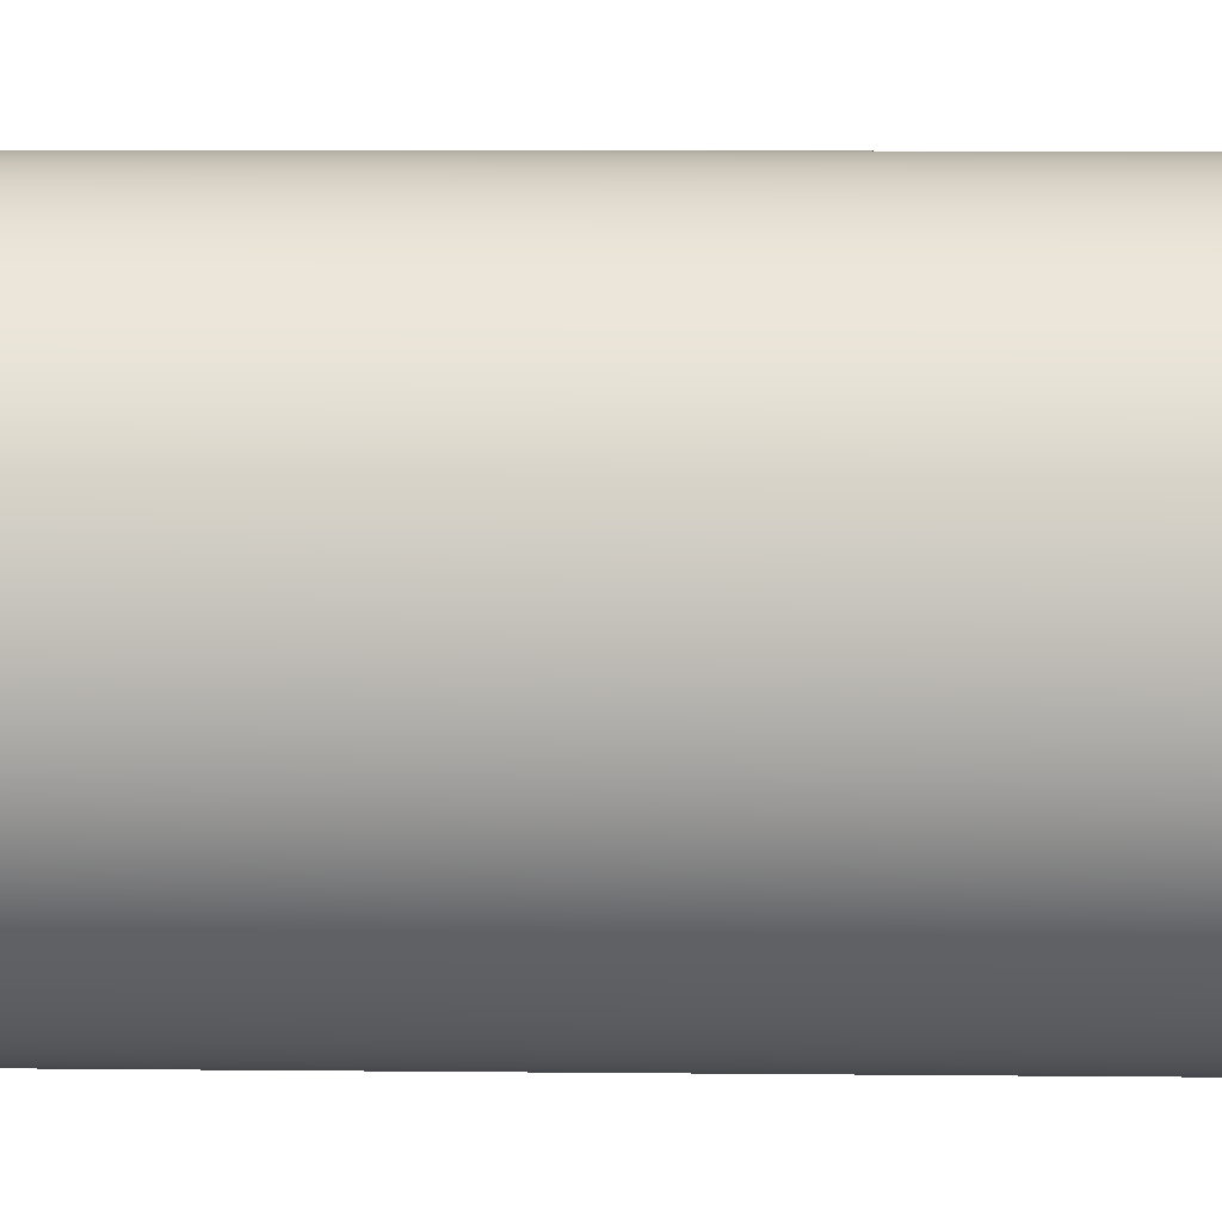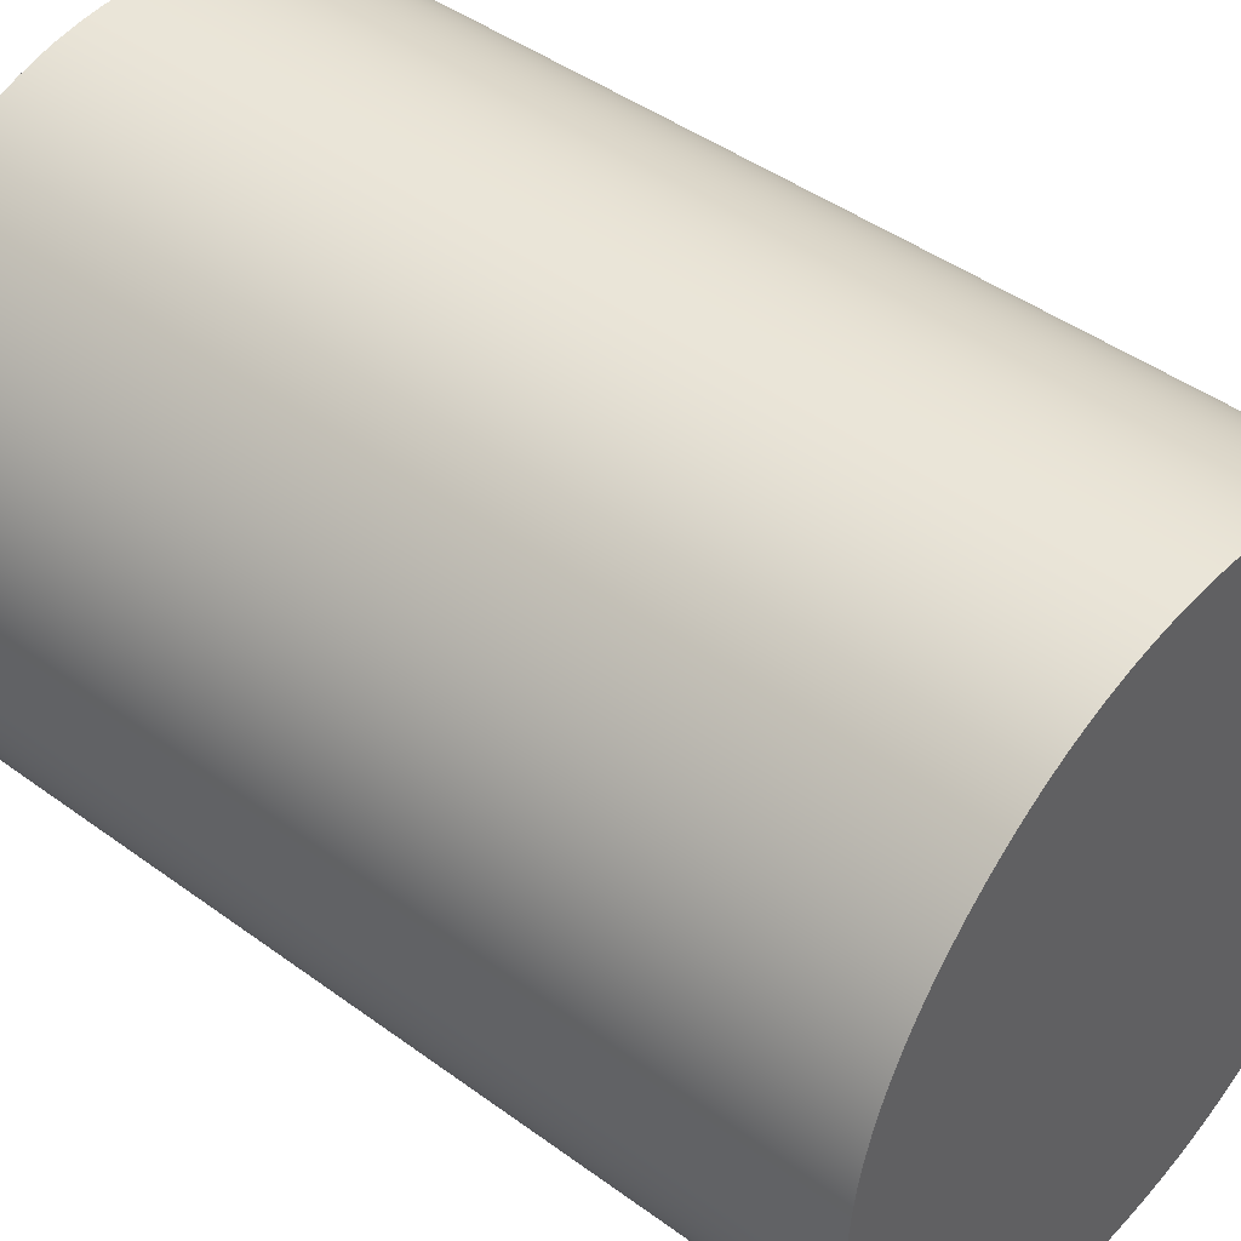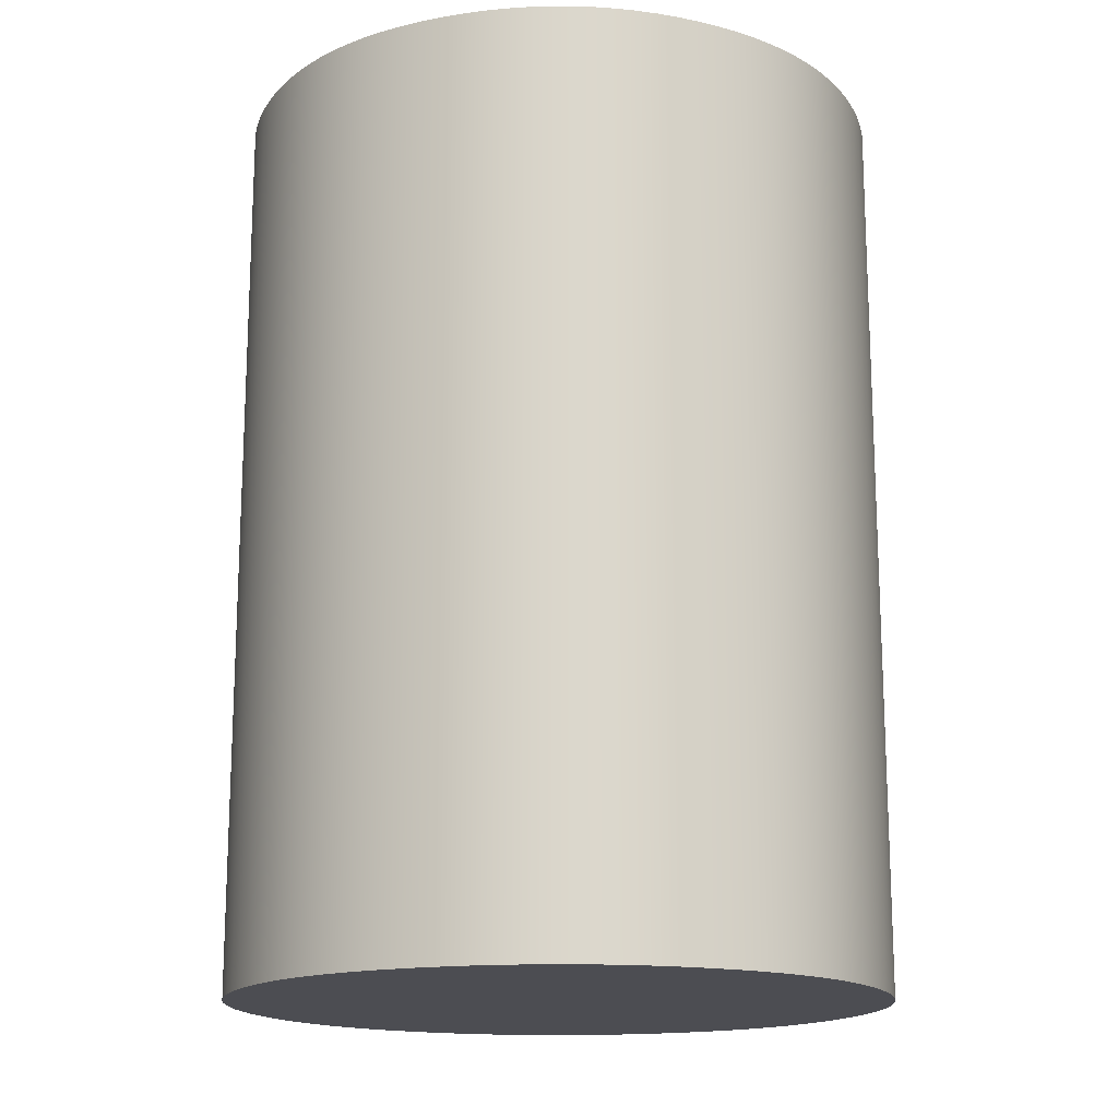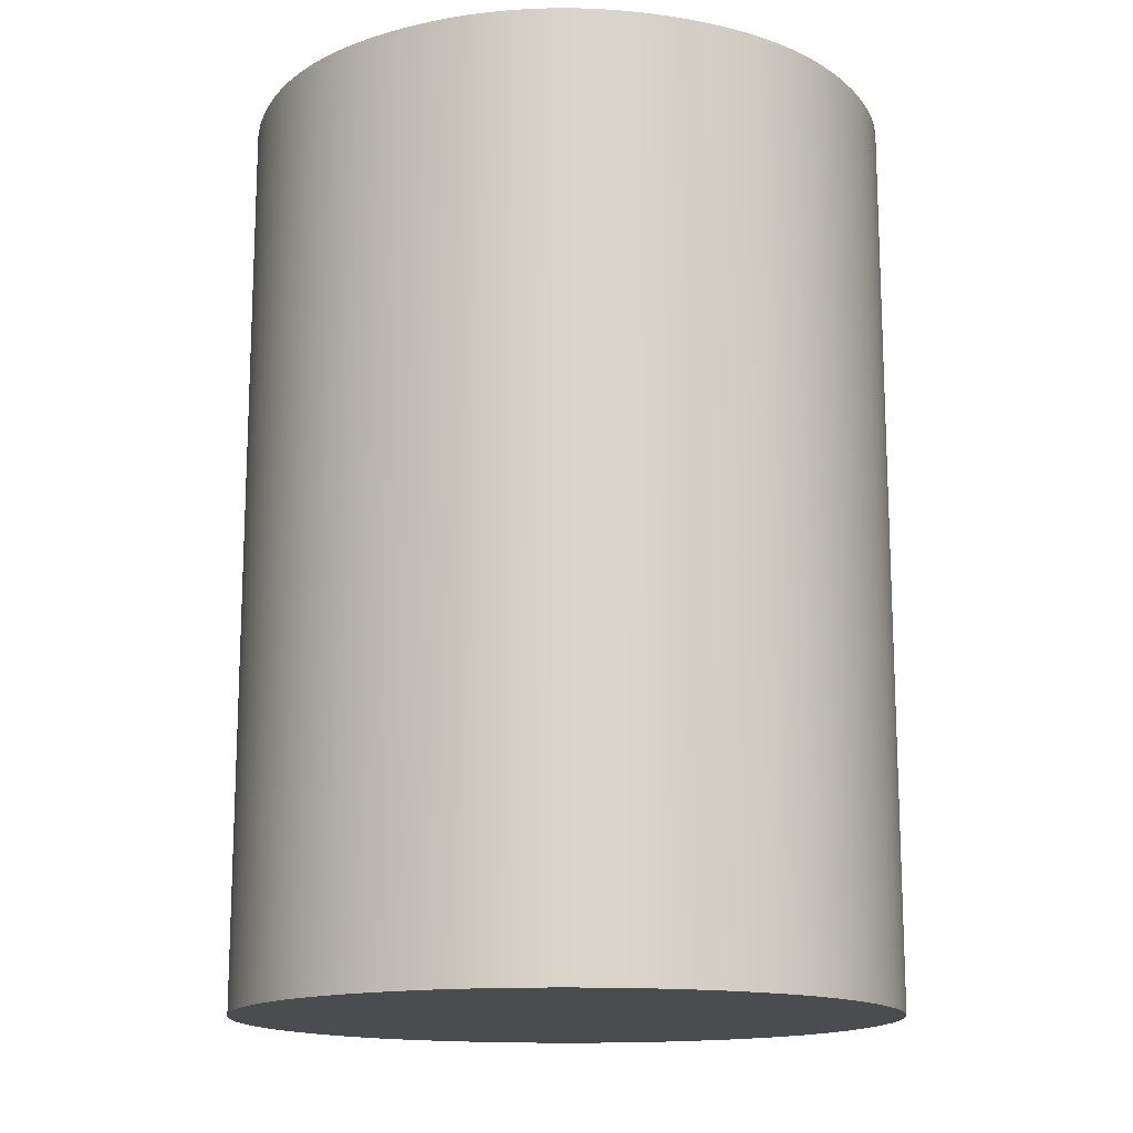
<metadata>
{"format":"obj","ext":"obj","renderer":"f3d","projection":"perspective","resolution":1024,"background":"white","views":[{"elev":9.7,"azim":-88.6,"up":"+Y"},{"elev":44.6,"azim":130.5,"up":"+Y"},{"elev":-16.3,"azim":20.5,"up":"+Z"},{"elev":-15.0,"azim":-17.0,"up":"+Z"}]}
</metadata>
<code>
o Text
v -0.0496 0.01295 0.1
v -0.05315 0.009607 0.1
v -0.05682 0.006557 0.1
v -0.06062 0.003797 0.1
v -0.06454 0.001328 0.1
v -0.06859 -0.000851 0.1
v -0.07276 -0.002739 0.1
v -0.07705 -0.004337 0.1
v -0.08147 -0.005644 0.1
v -0.08602 -0.006661 0.1
v -0.09069 -0.007387 0.1
v -0.09548 -0.007823 0.1
v -0.1004 -0.007968 0.1
v -0.1053 -0.007823 0.1
v -0.1101 -0.007387 0.1
v -0.1148 -0.006661 0.1
v -0.1193 -0.005644 0.1
v -0.1237 -0.004337 0.1
v -0.128 -0.002739 0.1
v -0.1322 -0.000851 0.1
v -0.1363 0.001328 0.1
v -0.1402 0.003797 0.1
v -0.144 0.006557 0.1
v -0.1476 0.009607 0.1
v -0.1512 0.01295 0.1
v -0.1545 0.0165 0.1
v -0.1576 0.02017 0.1
v -0.1603 0.02397 0.1
v -0.1628 0.02789 0.1
v -0.165 0.03193 0.1
v -0.1669 0.03611 0.1
v -0.1685 0.0404 0.1
v -0.1698 0.04482 0.1
v -0.1708 0.04936 0.1
v -0.1715 0.05403 0.1
v -0.172 0.05883 0.1
v -0.1721 0.06374 0.1
v -0.172 0.06866 0.1
v -0.1715 0.07346 0.1
v -0.1708 0.07812 0.1
v -0.1698 0.08267 0.1
v -0.1685 0.08709 0.1
v -0.1669 0.09138 0.1
v -0.165 0.09556 0.1
v -0.1628 0.0996 0.1
v -0.1603 0.1035 0.1
v -0.1576 0.1073 0.1
v -0.1545 0.111 0.1
v -0.1512 0.1145 0.1
v -0.1476 0.1179 0.1
v -0.144 0.1209 0.1
v -0.1402 0.1237 0.1
v -0.1363 0.1262 0.1
v -0.1322 0.1283 0.1
v -0.128 0.1302 0.1
v -0.1237 0.1318 0.1
v -0.1193 0.1331 0.1
v -0.1148 0.1342 0.1
v -0.1101 0.1349 0.1
v -0.1053 0.1353 0.1
v -0.1004 0.1355 0.1
v -0.09548 0.1353 0.1
v -0.09069 0.1349 0.1
v -0.08602 0.1342 0.1
v -0.08147 0.1331 0.1
v -0.07705 0.1318 0.1
v -0.07276 0.1302 0.1
v -0.06859 0.1283 0.1
v -0.06454 0.1262 0.1
v -0.06062 0.1237 0.1
v -0.05682 0.1209 0.1
v -0.05315 0.1179 0.1
v -0.0496 0.1145 0.1
v -0.04626 0.111 0.1
v -0.04321 0.1073 0.1
v -0.04045 0.1035 0.1
v -0.03798 0.0996 0.1
v -0.0358 0.09556 0.1
v -0.03391 0.09138 0.1
v -0.03232 0.08709 0.1
v -0.03101 0.08267 0.1
v -0.02999 0.07812 0.1
v -0.02927 0.07346 0.1
v -0.02883 0.06866 0.1
v -0.02868 0.06374 0.1
v -0.02883 0.05883 0.1
v -0.02927 0.05403 0.1
v -0.02999 0.04936 0.1
v -0.03101 0.04482 0.1
v -0.03232 0.0404 0.1
v -0.03391 0.03611 0.1
v -0.0358 0.03193 0.1
v -0.03798 0.02789 0.1
v -0.04045 0.02397 0.1
v -0.04321 0.02017 0.1
v -0.04626 0.0165 0.1
v -0.0496 0.01295 -0.1
v -0.05315 0.009607 -0.1
v -0.05682 0.006557 -0.1
v -0.06062 0.003797 -0.1
v -0.06454 0.001328 -0.1
v -0.06859 -0.000851 -0.1
v -0.07276 -0.002739 -0.1
v -0.07705 -0.004337 -0.1
v -0.08147 -0.005644 -0.1
v -0.08602 -0.006661 -0.1
v -0.09069 -0.007387 -0.1
v -0.09548 -0.007823 -0.1
v -0.1004 -0.007968 -0.1
v -0.1053 -0.007823 -0.1
v -0.1101 -0.007387 -0.1
v -0.1148 -0.006661 -0.1
v -0.1193 -0.005644 -0.1
v -0.1237 -0.004337 -0.1
v -0.128 -0.002739 -0.1
v -0.1322 -0.000851 -0.1
v -0.1363 0.001328 -0.1
v -0.1402 0.003797 -0.1
v -0.144 0.006557 -0.1
v -0.1476 0.009607 -0.1
v -0.1512 0.01295 -0.1
v -0.1545 0.0165 -0.1
v -0.1576 0.02017 -0.1
v -0.1603 0.02397 -0.1
v -0.1628 0.02789 -0.1
v -0.165 0.03193 -0.1
v -0.1669 0.03611 -0.1
v -0.1685 0.0404 -0.1
v -0.1698 0.04482 -0.1
v -0.1708 0.04936 -0.1
v -0.1715 0.05403 -0.1
v -0.172 0.05883 -0.1
v -0.1721 0.06374 -0.1
v -0.172 0.06866 -0.1
v -0.1715 0.07346 -0.1
v -0.1708 0.07812 -0.1
v -0.1698 0.08267 -0.1
v -0.1685 0.08709 -0.1
v -0.1669 0.09138 -0.1
v -0.165 0.09556 -0.1
v -0.1628 0.0996 -0.1
v -0.1603 0.1035 -0.1
v -0.1576 0.1073 -0.1
v -0.1545 0.111 -0.1
v -0.1512 0.1145 -0.1
v -0.1476 0.1179 -0.1
v -0.144 0.1209 -0.1
v -0.1402 0.1237 -0.1
v -0.1363 0.1262 -0.1
v -0.1322 0.1283 -0.1
v -0.128 0.1302 -0.1
v -0.1237 0.1318 -0.1
v -0.1193 0.1331 -0.1
v -0.1148 0.1342 -0.1
v -0.1101 0.1349 -0.1
v -0.1053 0.1353 -0.1
v -0.1004 0.1355 -0.1
v -0.09548 0.1353 -0.1
v -0.09069 0.1349 -0.1
v -0.08602 0.1342 -0.1
v -0.08147 0.1331 -0.1
v -0.07705 0.1318 -0.1
v -0.07276 0.1302 -0.1
v -0.06859 0.1283 -0.1
v -0.06454 0.1262 -0.1
v -0.06062 0.1237 -0.1
v -0.05682 0.1209 -0.1
v -0.05315 0.1179 -0.1
v -0.0496 0.1145 -0.1
v -0.04626 0.111 -0.1
v -0.04321 0.1073 -0.1
v -0.04045 0.1035 -0.1
v -0.03798 0.0996 -0.1
v -0.0358 0.09556 -0.1
v -0.03391 0.09138 -0.1
v -0.03232 0.08709 -0.1
v -0.03101 0.08267 -0.1
v -0.02999 0.07812 -0.1
v -0.02927 0.07346 -0.1
v -0.02883 0.06866 -0.1
v -0.02868 0.06374 -0.1
v -0.02883 0.05883 -0.1
v -0.02927 0.05403 -0.1
v -0.02999 0.04936 -0.1
v -0.03101 0.04482 -0.1
v -0.03232 0.0404 -0.1
v -0.03391 0.03611 -0.1
v -0.0358 0.03193 -0.1
v -0.03798 0.02789 -0.1
v -0.04045 0.02397 -0.1
v -0.04321 0.02017 -0.1
v -0.04626 0.0165 -0.1
v -0.0496 0.01295 -0.1
v -0.0496 0.01295 0.1
v -0.05315 0.009607 -0.1
v -0.05315 0.009607 0.1
v -0.05682 0.006557 -0.1
v -0.05682 0.006557 0.1
v -0.06062 0.003797 -0.1
v -0.06062 0.003797 0.1
v -0.06454 0.001328 -0.1
v -0.06454 0.001328 0.1
v -0.06859 -0.000851 -0.1
v -0.06859 -0.000851 0.1
v -0.07276 -0.002739 -0.1
v -0.07276 -0.002739 0.1
v -0.07705 -0.004337 -0.1
v -0.07705 -0.004337 0.1
v -0.08147 -0.005644 -0.1
v -0.08147 -0.005644 0.1
v -0.08602 -0.006661 -0.1
v -0.08602 -0.006661 0.1
v -0.09069 -0.007387 -0.1
v -0.09069 -0.007387 0.1
v -0.09548 -0.007823 -0.1
v -0.09548 -0.007823 0.1
v -0.1004 -0.007968 -0.1
v -0.1004 -0.007968 0.1
v -0.1053 -0.007823 -0.1
v -0.1053 -0.007823 0.1
v -0.1101 -0.007387 -0.1
v -0.1101 -0.007387 0.1
v -0.1148 -0.006661 -0.1
v -0.1148 -0.006661 0.1
v -0.1193 -0.005644 -0.1
v -0.1193 -0.005644 0.1
v -0.1237 -0.004337 -0.1
v -0.1237 -0.004337 0.1
v -0.128 -0.002739 -0.1
v -0.128 -0.002739 0.1
v -0.1322 -0.000851 -0.1
v -0.1322 -0.000851 0.1
v -0.1363 0.001328 -0.1
v -0.1363 0.001328 0.1
v -0.1402 0.003797 -0.1
v -0.1402 0.003797 0.1
v -0.144 0.006557 -0.1
v -0.144 0.006557 0.1
v -0.1476 0.009607 -0.1
v -0.1476 0.009607 0.1
v -0.1512 0.01295 -0.1
v -0.1512 0.01295 0.1
v -0.1545 0.0165 -0.1
v -0.1545 0.0165 0.1
v -0.1576 0.02017 -0.1
v -0.1576 0.02017 0.1
v -0.1603 0.02397 -0.1
v -0.1603 0.02397 0.1
v -0.1628 0.02789 -0.1
v -0.1628 0.02789 0.1
v -0.165 0.03193 -0.1
v -0.165 0.03193 0.1
v -0.1669 0.03611 -0.1
v -0.1669 0.03611 0.1
v -0.1685 0.0404 -0.1
v -0.1685 0.0404 0.1
v -0.1698 0.04482 -0.1
v -0.1698 0.04482 0.1
v -0.1708 0.04936 -0.1
v -0.1708 0.04936 0.1
v -0.1715 0.05403 -0.1
v -0.1715 0.05403 0.1
v -0.172 0.05883 -0.1
v -0.172 0.05883 0.1
v -0.1721 0.06374 -0.1
v -0.1721 0.06374 0.1
v -0.172 0.06866 -0.1
v -0.172 0.06866 0.1
v -0.1715 0.07346 -0.1
v -0.1715 0.07346 0.1
v -0.1708 0.07812 -0.1
v -0.1708 0.07812 0.1
v -0.1698 0.08267 -0.1
v -0.1698 0.08267 0.1
v -0.1685 0.08709 -0.1
v -0.1685 0.08709 0.1
v -0.1669 0.09138 -0.1
v -0.1669 0.09138 0.1
v -0.165 0.09556 -0.1
v -0.165 0.09556 0.1
v -0.1628 0.0996 -0.1
v -0.1628 0.0996 0.1
v -0.1603 0.1035 -0.1
v -0.1603 0.1035 0.1
v -0.1576 0.1073 -0.1
v -0.1576 0.1073 0.1
v -0.1545 0.111 -0.1
v -0.1545 0.111 0.1
v -0.1512 0.1145 -0.1
v -0.1512 0.1145 0.1
v -0.1476 0.1179 -0.1
v -0.1476 0.1179 0.1
v -0.144 0.1209 -0.1
v -0.144 0.1209 0.1
v -0.1402 0.1237 -0.1
v -0.1402 0.1237 0.1
v -0.1363 0.1262 -0.1
v -0.1363 0.1262 0.1
v -0.1322 0.1283 -0.1
v -0.1322 0.1283 0.1
v -0.128 0.1302 -0.1
v -0.128 0.1302 0.1
v -0.1237 0.1318 -0.1
v -0.1237 0.1318 0.1
v -0.1193 0.1331 -0.1
v -0.1193 0.1331 0.1
v -0.1148 0.1342 -0.1
v -0.1148 0.1342 0.1
v -0.1101 0.1349 -0.1
v -0.1101 0.1349 0.1
v -0.1053 0.1353 -0.1
v -0.1053 0.1353 0.1
v -0.1004 0.1355 -0.1
v -0.1004 0.1355 0.1
v -0.09548 0.1353 -0.1
v -0.09548 0.1353 0.1
v -0.09069 0.1349 -0.1
v -0.09069 0.1349 0.1
v -0.08602 0.1342 -0.1
v -0.08602 0.1342 0.1
v -0.08147 0.1331 -0.1
v -0.08147 0.1331 0.1
v -0.07705 0.1318 -0.1
v -0.07705 0.1318 0.1
v -0.07276 0.1302 -0.1
v -0.07276 0.1302 0.1
v -0.06859 0.1283 -0.1
v -0.06859 0.1283 0.1
v -0.06454 0.1262 -0.1
v -0.06454 0.1262 0.1
v -0.06062 0.1237 -0.1
v -0.06062 0.1237 0.1
v -0.05682 0.1209 -0.1
v -0.05682 0.1209 0.1
v -0.05315 0.1179 -0.1
v -0.05315 0.1179 0.1
v -0.0496 0.1145 -0.1
v -0.0496 0.1145 0.1
v -0.04626 0.111 -0.1
v -0.04626 0.111 0.1
v -0.04321 0.1073 -0.1
v -0.04321 0.1073 0.1
v -0.04045 0.1035 -0.1
v -0.04045 0.1035 0.1
v -0.03798 0.0996 -0.1
v -0.03798 0.0996 0.1
v -0.0358 0.09556 -0.1
v -0.0358 0.09556 0.1
v -0.03391 0.09138 -0.1
v -0.03391 0.09138 0.1
v -0.03232 0.08709 -0.1
v -0.03232 0.08709 0.1
v -0.03101 0.08267 -0.1
v -0.03101 0.08267 0.1
v -0.02999 0.07812 -0.1
v -0.02999 0.07812 0.1
v -0.02927 0.07346 -0.1
v -0.02927 0.07346 0.1
v -0.02883 0.06866 -0.1
v -0.02883 0.06866 0.1
v -0.02868 0.06374 -0.1
v -0.02868 0.06374 0.1
v -0.02883 0.05883 -0.1
v -0.02883 0.05883 0.1
v -0.02927 0.05403 -0.1
v -0.02927 0.05403 0.1
v -0.02999 0.04936 -0.1
v -0.02999 0.04936 0.1
v -0.03101 0.04482 -0.1
v -0.03101 0.04482 0.1
v -0.03232 0.0404 -0.1
v -0.03232 0.0404 0.1
v -0.03391 0.03611 -0.1
v -0.03391 0.03611 0.1
v -0.0358 0.03193 -0.1
v -0.0358 0.03193 0.1
v -0.03798 0.02789 -0.1
v -0.03798 0.02789 0.1
v -0.04045 0.02397 -0.1
v -0.04045 0.02397 0.1
v -0.04321 0.02017 -0.1
v -0.04321 0.02017 0.1
v -0.04626 0.0165 -0.1
v -0.04626 0.0165 0.1
f 60 62 61
f 60 63 62
f 59 63 60
f 59 64 63
f 58 64 59
f 57 64 58
f 57 65 64
f 56 65 57
f 56 66 65
f 55 66 56
f 55 67 66
f 54 67 55
f 54 68 67
f 53 68 54
f 53 69 68
f 52 69 53
f 52 70 69
f 51 70 52
f 51 71 70
f 50 71 51
f 50 72 71
f 49 72 50
f 49 73 72
f 48 73 49
f 48 74 73
f 47 74 48
f 47 75 74
f 46 75 47
f 46 76 75
f 45 76 46
f 45 77 76
f 44 77 45
f 44 78 77
f 43 78 44
f 43 79 78
f 42 79 43
f 42 80 79
f 41 80 42
f 41 81 80
f 40 81 41
f 40 82 81
f 39 82 40
f 39 83 82
f 38 83 39
f 38 84 83
f 37 84 38
f 37 85 84
f 36 85 37
f 36 86 85
f 35 86 36
f 35 87 86
f 34 87 35
f 34 88 87
f 33 88 34
f 33 89 88
f 32 89 33
f 32 90 89
f 31 90 32
f 31 91 90
f 30 91 31
f 30 92 91
f 29 92 30
f 29 93 92
f 28 93 29
f 28 94 93
f 27 94 28
f 27 95 94
f 26 95 27
f 26 96 95
f 25 96 26
f 25 1 96
f 24 1 25
f 24 2 1
f 23 2 24
f 23 3 2
f 22 3 23
f 22 4 3
f 21 4 22
f 21 5 4
f 20 5 21
f 20 6 5
f 19 6 20
f 19 7 6
f 18 7 19
f 18 8 7
f 17 8 18
f 17 9 8
f 16 9 17
f 16 10 9
f 15 10 16
f 15 11 10
f 14 11 15
f 14 12 11
f 13 12 14
f 156 157 158
f 156 158 159
f 155 156 159
f 155 159 160
f 154 155 160
f 153 154 160
f 153 160 161
f 152 153 161
f 152 161 162
f 151 152 162
f 151 162 163
f 150 151 163
f 150 163 164
f 149 150 164
f 149 164 165
f 148 149 165
f 148 165 166
f 147 148 166
f 147 166 167
f 146 147 167
f 146 167 168
f 145 146 168
f 145 168 169
f 144 145 169
f 144 169 170
f 143 144 170
f 143 170 171
f 142 143 171
f 142 171 172
f 141 142 172
f 141 172 173
f 140 141 173
f 140 173 174
f 139 140 174
f 139 174 175
f 138 139 175
f 138 175 176
f 137 138 176
f 137 176 177
f 136 137 177
f 136 177 178
f 135 136 178
f 135 178 179
f 134 135 179
f 134 179 180
f 133 134 180
f 133 180 181
f 132 133 181
f 132 181 182
f 131 132 182
f 131 182 183
f 130 131 183
f 130 183 184
f 129 130 184
f 129 184 185
f 128 129 185
f 128 185 186
f 127 128 186
f 127 186 187
f 126 127 187
f 126 187 188
f 125 126 188
f 125 188 189
f 124 125 189
f 124 189 190
f 123 124 190
f 123 190 191
f 122 123 191
f 122 191 192
f 121 122 192
f 121 192 97
f 120 121 97
f 120 97 98
f 119 120 98
f 119 98 99
f 118 119 99
f 118 99 100
f 117 118 100
f 117 100 101
f 116 117 101
f 116 101 102
f 115 116 102
f 115 102 103
f 114 115 103
f 114 103 104
f 113 114 104
f 113 104 105
f 112 113 105
f 112 105 106
f 111 112 106
f 111 106 107
f 110 111 107
f 110 107 108
f 109 110 108
f 196 193 194
f 198 195 196
f 200 197 198
f 202 199 200
f 204 201 202
f 206 203 204
f 208 205 206
f 210 207 208
f 212 209 210
f 214 211 212
f 216 213 214
f 218 215 216
f 220 217 218
f 222 219 220
f 224 221 222
f 226 223 224
f 228 225 226
f 230 227 228
f 232 229 230
f 234 231 232
f 236 233 234
f 238 235 236
f 240 237 238
f 242 239 240
f 244 241 242
f 246 243 244
f 248 245 246
f 250 247 248
f 252 249 250
f 254 251 252
f 256 253 254
f 258 255 256
f 260 257 258
f 262 259 260
f 264 261 262
f 266 263 264
f 268 265 266
f 270 267 268
f 272 269 270
f 274 271 272
f 276 273 274
f 278 275 276
f 280 277 278
f 282 279 280
f 284 281 282
f 286 283 284
f 288 285 286
f 290 287 288
f 292 289 290
f 294 291 292
f 296 293 294
f 298 295 296
f 300 297 298
f 302 299 300
f 304 301 302
f 306 303 304
f 308 305 306
f 310 307 308
f 312 309 310
f 314 311 312
f 316 313 314
f 318 315 316
f 320 317 318
f 322 319 320
f 324 321 322
f 326 323 324
f 328 325 326
f 330 327 328
f 332 329 330
f 334 331 332
f 336 333 334
f 338 335 336
f 340 337 338
f 342 339 340
f 344 341 342
f 346 343 344
f 348 345 346
f 350 347 348
f 352 349 350
f 354 351 352
f 356 353 354
f 358 355 356
f 360 357 358
f 362 359 360
f 364 361 362
f 366 363 364
f 368 365 366
f 370 367 368
f 372 369 370
f 374 371 372
f 376 373 374
f 378 375 376
f 380 377 378
f 382 379 380
f 384 381 382
f 194 383 384
f 196 195 193
f 198 197 195
f 200 199 197
f 202 201 199
f 204 203 201
f 206 205 203
f 208 207 205
f 210 209 207
f 212 211 209
f 214 213 211
f 216 215 213
f 218 217 215
f 220 219 217
f 222 221 219
f 224 223 221
f 226 225 223
f 228 227 225
f 230 229 227
f 232 231 229
f 234 233 231
f 236 235 233
f 238 237 235
f 240 239 237
f 242 241 239
f 244 243 241
f 246 245 243
f 248 247 245
f 250 249 247
f 252 251 249
f 254 253 251
f 256 255 253
f 258 257 255
f 260 259 257
f 262 261 259
f 264 263 261
f 266 265 263
f 268 267 265
f 270 269 267
f 272 271 269
f 274 273 271
f 276 275 273
f 278 277 275
f 280 279 277
f 282 281 279
f 284 283 281
f 286 285 283
f 288 287 285
f 290 289 287
f 292 291 289
f 294 293 291
f 296 295 293
f 298 297 295
f 300 299 297
f 302 301 299
f 304 303 301
f 306 305 303
f 308 307 305
f 310 309 307
f 312 311 309
f 314 313 311
f 316 315 313
f 318 317 315
f 320 319 317
f 322 321 319
f 324 323 321
f 326 325 323
f 328 327 325
f 330 329 327
f 332 331 329
f 334 333 331
f 336 335 333
f 338 337 335
f 340 339 337
f 342 341 339
f 344 343 341
f 346 345 343
f 348 347 345
f 350 349 347
f 352 351 349
f 354 353 351
f 356 355 353
f 358 357 355
f 360 359 357
f 362 361 359
f 364 363 361
f 366 365 363
f 368 367 365
f 370 369 367
f 372 371 369
f 374 373 371
f 376 375 373
f 378 377 375
f 380 379 377
f 382 381 379
f 384 383 381
f 194 193 383

</code>
